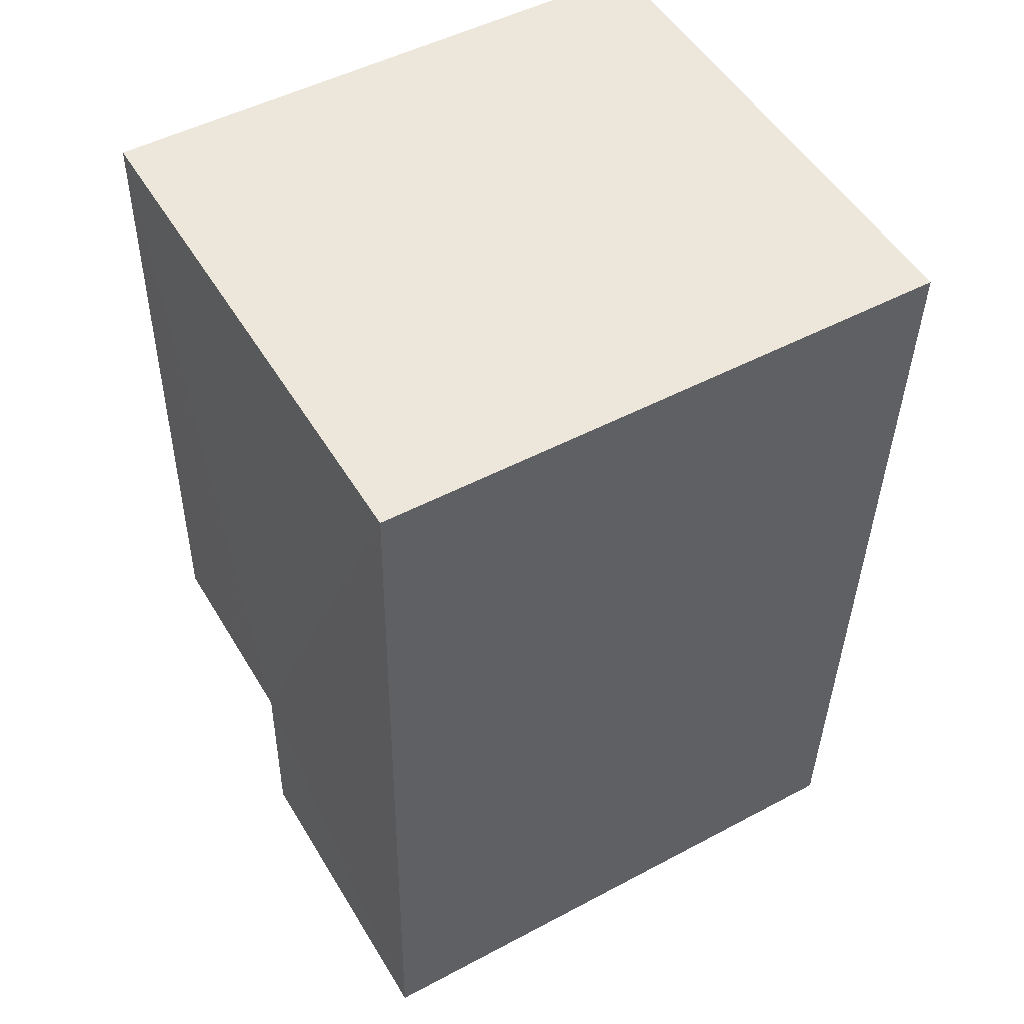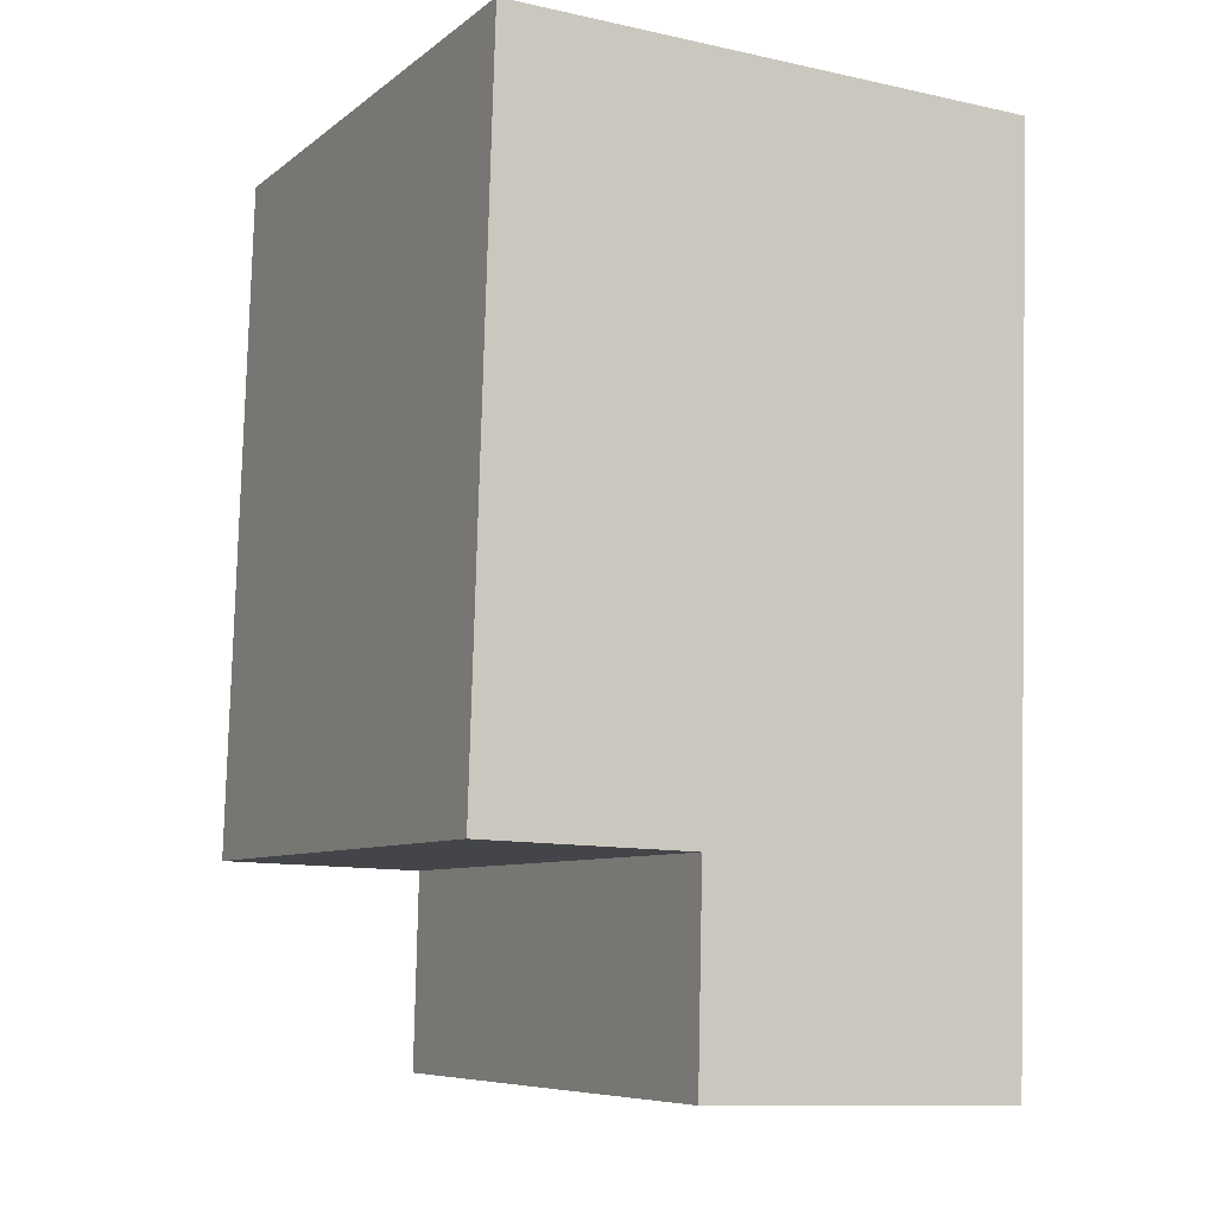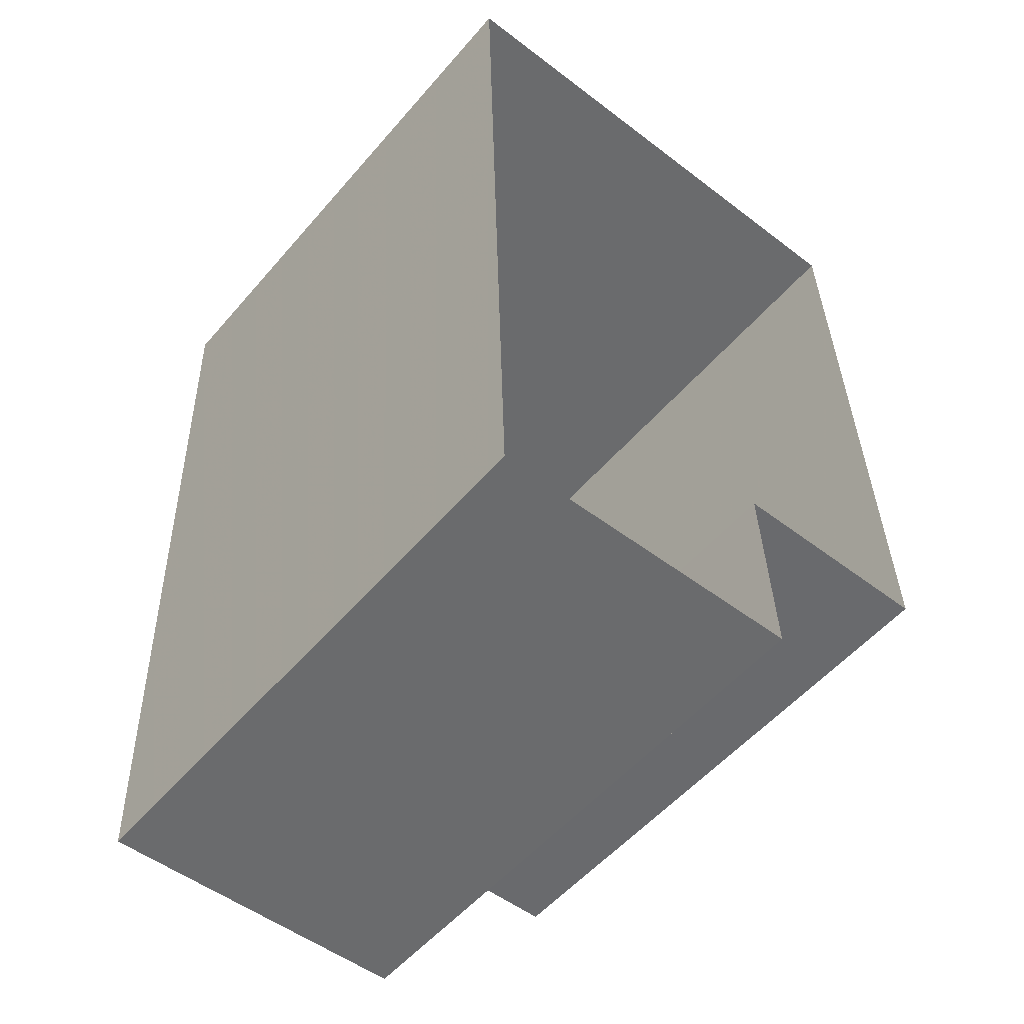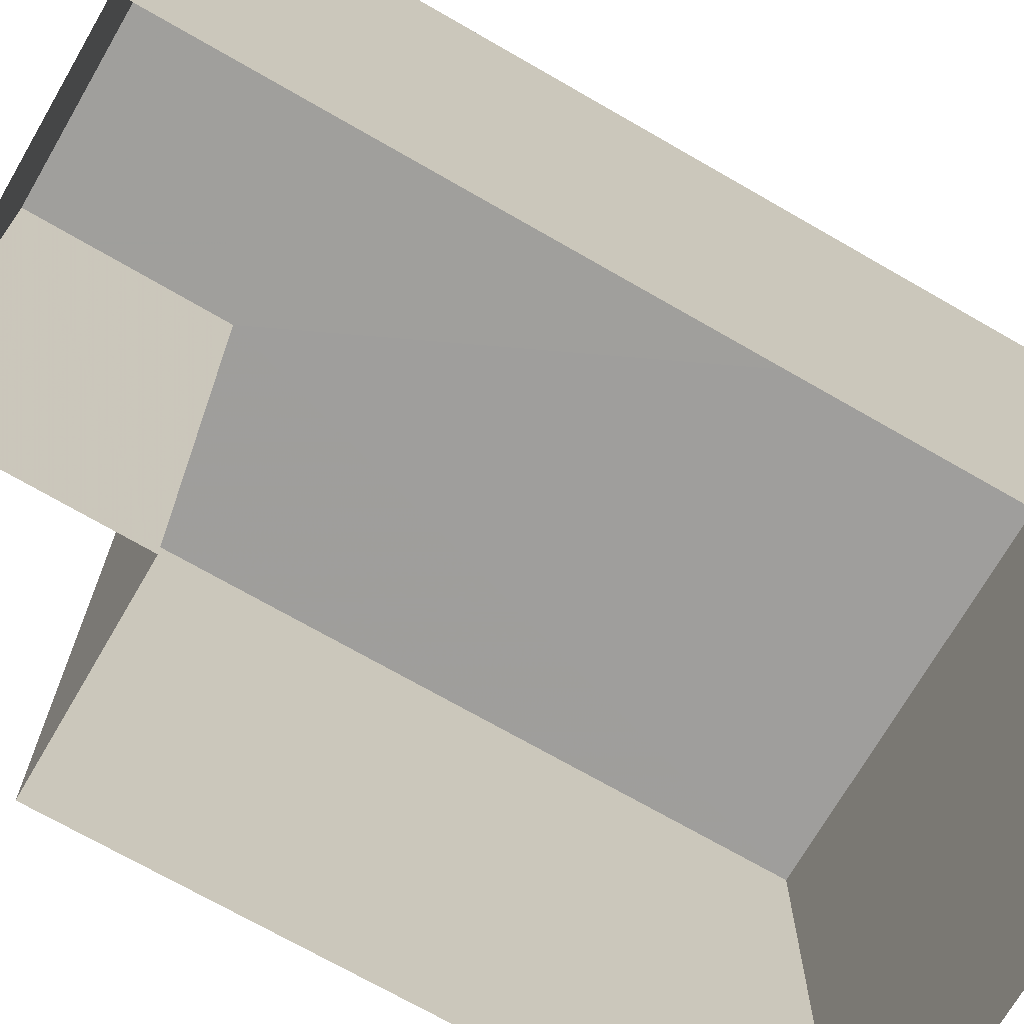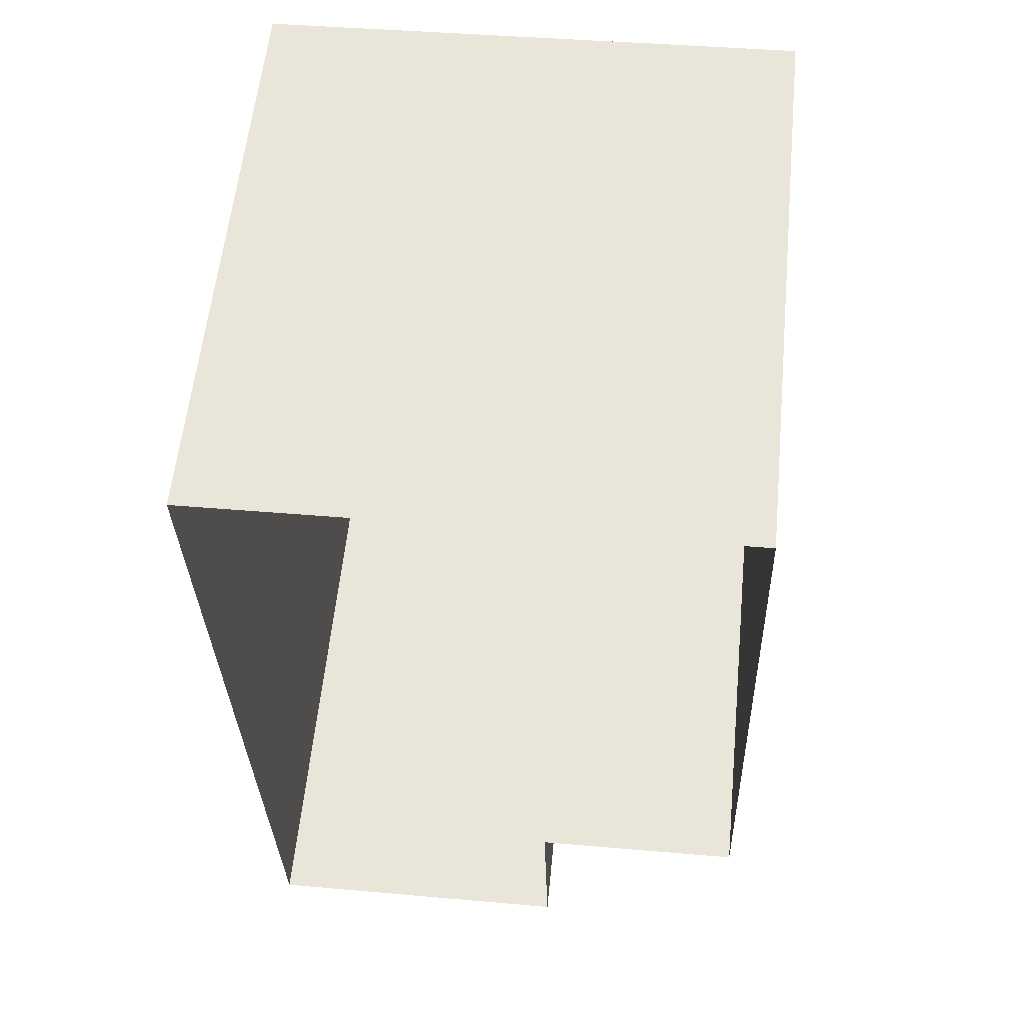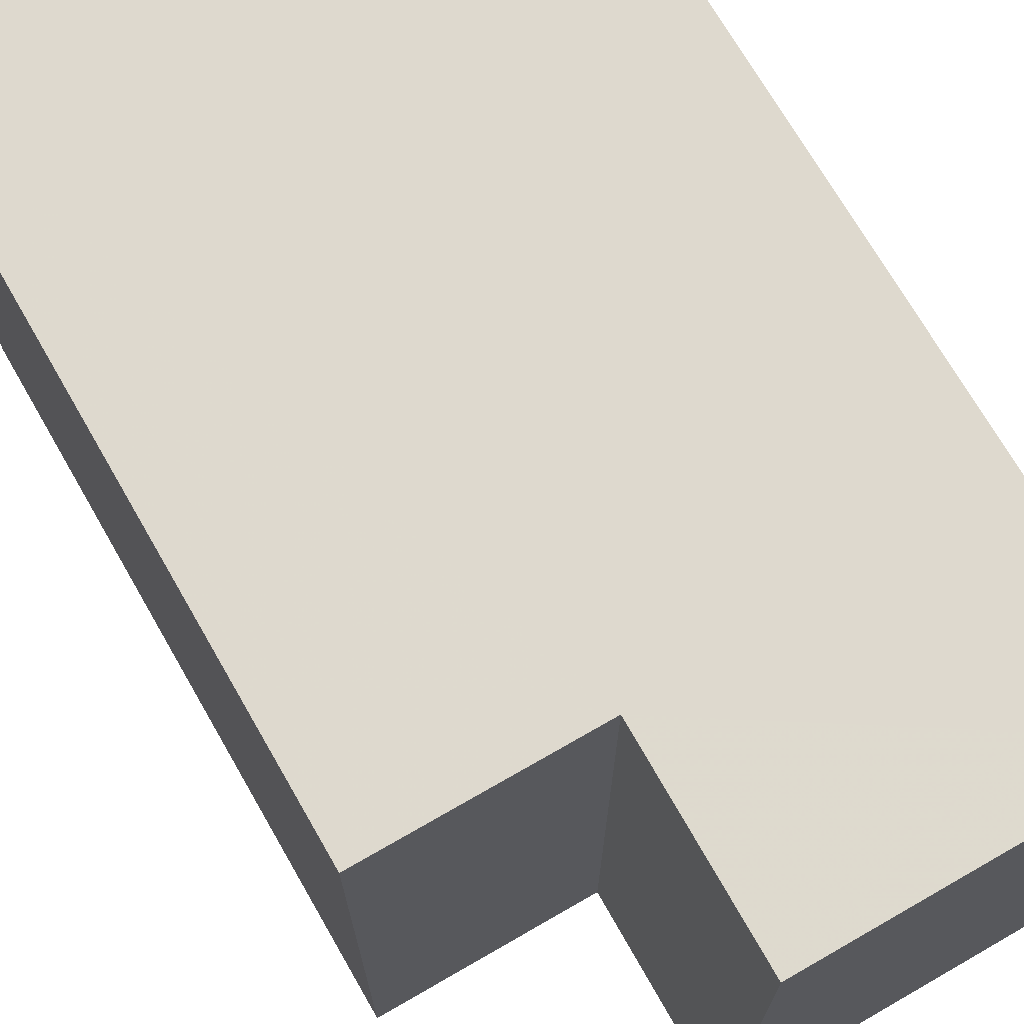
<metadata>
{"format":"obj","ext":"obj","renderer":"f3d","projection":"perspective","resolution":1024,"background":"white","views":[{"elev":49.4,"azim":59.6,"up":"+Y"},{"elev":-7.7,"azim":-27.5,"up":"+Y"},{"elev":-54.2,"azim":140.3,"up":"+Y"},{"elev":-71.1,"azim":58.3,"up":"+Z"},{"elev":58.4,"azim":-174.2,"up":"+Y"},{"elev":71.4,"azim":-31.6,"up":"+Z"}]}
</metadata>
<code>
v -3.719e+05 -1.046e+05 29.3
v -3.719e+05 -1.046e+05 29.3
v -3.719e+05 -1.046e+05 29.3
v -3.719e+05 -1.046e+05 29.3
v -3.719e+05 -1.046e+05 29.3
v -3.719e+05 -1.046e+05 29.3
v -3.719e+05 -1.046e+05 37.91
v -3.719e+05 -1.046e+05 37.91
v -3.719e+05 -1.046e+05 37.91
v -3.719e+05 -1.046e+05 37.91
v -3.719e+05 -1.046e+05 37.91
v -3.719e+05 -1.046e+05 37.91
f 1 2 3
f 3 2 4
f 1 5 2
f 4 2 6
f 7 8 9
f 8 10 9
f 9 11 12
f 9 10 11
f 7 2 5
f 7 9 2
f 8 5 1
f 8 7 5
f 10 3 4
f 11 10 4
f 11 4 6
f 12 11 6
f 10 1 3
f 10 8 1
f 9 6 2
f 9 12 6

</code>
